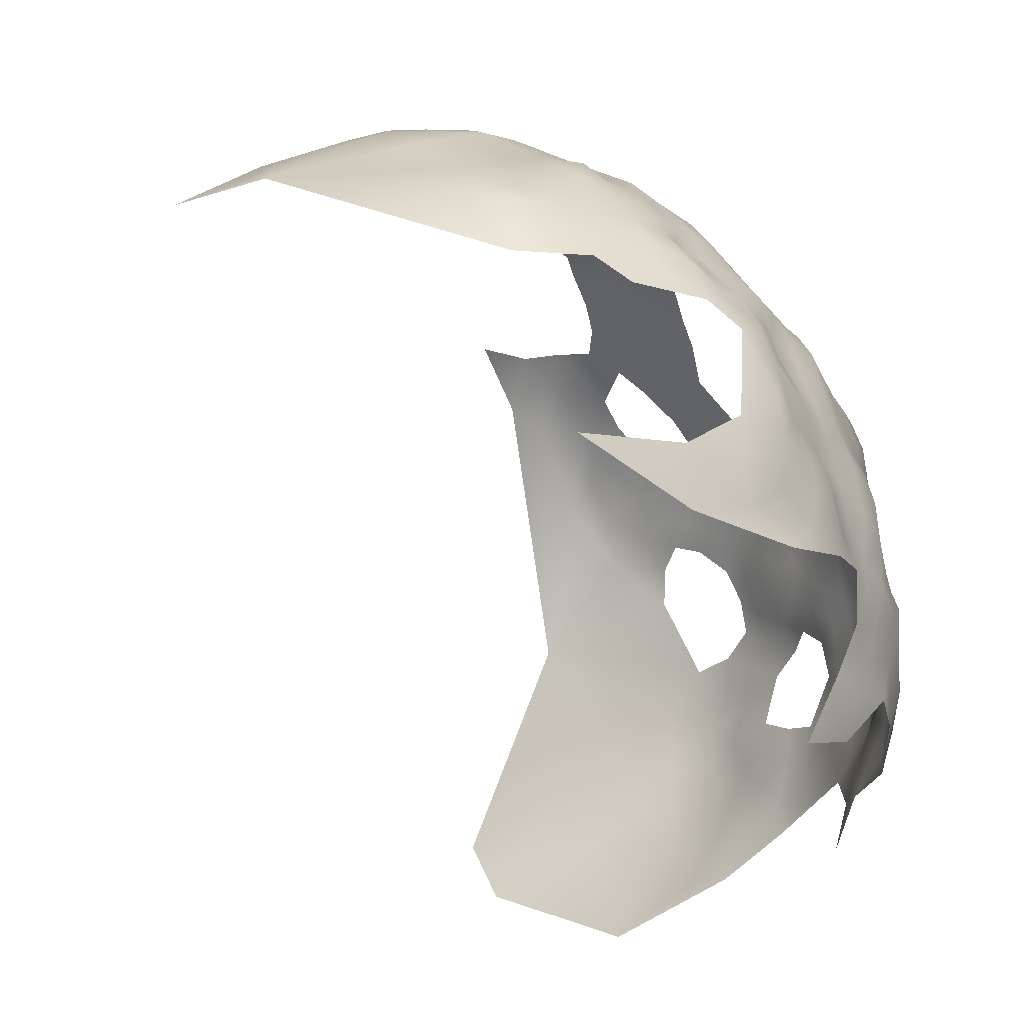
<metadata>
{"format":"obj","ext":"obj","renderer":"f3d","projection":"perspective","resolution":1024,"background":"white","views":[{"elev":-18.8,"azim":-29.6,"up":"+Z"}]}
</metadata>
<code>
v -678.4 1125 -315.3
v -675.1 1125 -319.5
v -674.4 1128 -315.7
v -676 1128 -310.9
v -682.9 1122 -314.3
v -680.2 1121 -320
v -680.3 1125 -310.1
v -684.8 1122 -308.1
v -681.6 1126 -305.1
v -688.4 1119 -313
v -686.8 1118 -318.5
v -693.1 1115 -315.5
v -693.1 1118 -310.6
v -692.2 1114 -322.9
v -685.5 1118 -324.7
v -678 1129 -306
v -673.7 1132 -306.5
v -676.9 1132 -302.2
v -680.6 1129 -301.4
v -683.9 1129 -297
v -684.2 1125 -301.3
v -671 1132 -311.7
v -669.6 1135 -306.6
v -673.2 1136 -302.7
v -670.4 1140 -304.3
v -673.1 1140 -299.1
v -675.9 1136 -298.7
v -676.6 1138 -293.9
v -681.1 1138 -290.1
v -677.5 1143 -289.8
v -674.1 1142 -293.6
v -684.8 1139 -285.7
v -686.6 1136 -289.1
v -680.2 1133 -297.4
v -666.5 1144 -305.3
v -670 1144 -301.3
v -666.3 1139 -307.9
v -663.9 1140 -312.8
v -663.6 1140 -319
v -660.9 1144 -315.3
v -662.5 1144 -310.2
v -667 1136 -310.4
v -659.5 1149 -312.4
v -661.5 1149 -307.4
v -659.7 1144 -320.9
v -658.1 1148 -318
v -666.9 1135 -315.5
v -667.4 1135 -321.7
v -671 1131 -319.2
v -657 1153 -314.6
v -658.8 1153 -309.5
v -664.6 1138 -324.6
v -660.4 1153 -304.6
v -658.8 1158 -306.9
v -660.9 1158 -301.9
v -663 1153 -300
v -666.6 1154 -295.6
v -666.8 1149 -298.9
v -663.3 1149 -303
v -659.2 1161 -303.8
v -657 1163 -308.7
v -660.9 1162 -298.9
v -658.7 1166 -301.6
v -663.3 1158 -296.9
v -666.8 1158 -292.9
v -654.6 1162 -314.1
v -656.6 1158 -312
v -654.6 1167 -311.4
v -652.9 1167 -316.6
v -653.2 1171 -313.2
v -652.7 1176 -316.1
v -654.1 1176 -310.6
v -655.2 1170 -307.5
v -670.1 1155 -292
v -669.6 1159 -288.9
v -674 1157 -288.9
v -673.9 1152 -291.1
v -670.6 1150 -293.7
v -655.9 1176 -305.3
v -657.4 1172 -302.7
v -654.8 1158 -317.2
v -671.5 1145 -296.5
v -659.2 1171 -298
v -675.1 1147 -291.3
v -666.8 1146 -302.2
v -669.2 1131 -325.3
v -667.9 1131 -330.8
v -666.4 1135 -327.2
v -672.1 1127 -323.8
v -671.2 1127 -329
v -674.8 1123 -324.9
v -655.5 1154 -320
v -654.5 1181 -307.7
v -658 1176 -300.2
v -664.6 1135 -332.3
v -663.2 1133 -337.3
v -661 1138 -335.7
v -659.3 1139 -341.2
v -659.7 1139 -348.3
v -658.6 1144 -343.2
v -658.6 1144 -336.7
v -661.7 1138 -355.6
v -663.6 1139 -362.6
v -660.2 1144 -358.9
v -659.1 1144 -353.4
v -663.7 1134 -350.8
v -661.2 1150 -364
v -658.1 1148 -356.2
v -660.6 1142 -331.7
v -658.6 1145 -327
v -661.8 1141 -325.8
v -656.4 1149 -338.5
v -656.7 1149 -332.5
v -658.5 1145 -348.8
v -657 1149 -345.3
v -657.3 1148 -350.7
v -657.9 1154 -359.9
v -655.8 1153 -353.3
v -690.4 1121 -304.9
v -653.2 1162 -319.6
v -680.6 1143 -285.6
v -689.3 1140 -281.9
v -694.3 1144 -276.2
v -695.6 1149 -272.4
v -699.4 1145 -272.9
v -698.9 1140 -275.5
v -703.4 1142 -272.3
v -704 1137 -275.4
v -691.6 1153 -272.2
v -684.9 1159 -274.2
v -685.6 1164 -273.1
v -689.2 1160 -271.8
v -689.8 1166 -270.3
v -681.2 1168 -274.3
v -681.3 1174 -273.8
v -685.4 1170 -271.7
v -686.1 1176 -271.2
v -689.9 1172 -269.1
v -677 1172 -276.8
v -677.6 1178 -277.4
v -673.1 1175 -280.2
v -669.6 1178 -284.9
v -665.3 1177 -289.5
v -683.3 1180 -273
v -693.1 1157 -270.3
v -693.5 1162 -269.1
v -697.6 1155 -268.9
v -705.9 1155 -267.1
v -709.3 1149 -267.7
v -703.6 1148 -269.9
v -674.8 1182 -280.3
v -675.8 1189 -279.6
v -676.1 1194 -278.7
v -679.5 1191 -276.7
v -679.8 1185 -276.6
v -671.8 1187 -283.9
v -672.5 1192 -282.6
v -681.4 1196 -275.5
v -680.2 1201 -278.5
v -683.4 1192 -273.1
v -684.9 1202 -274.5
v -684.4 1207 -278.1
v -688.5 1207 -274.1
v -679.7 1205 -281.3
v -681 1212 -285.7
v -687.1 1214 -281.3
v -675.2 1201 -281.9
v -674.7 1208 -285.9
v -671.2 1203 -286
v -662.7 1181 -293
v -659.8 1181 -297.6
v -661.3 1185 -294.8
v -665.8 1185 -290.1
v -663.3 1190 -292.5
v -667.1 1191 -287.7
v -661 1176 -294.5
v -662.4 1196 -295.2
v -659.1 1195 -299.9
v -662 1201 -298.1
v -664.8 1201 -293.5
v -664.6 1206 -296.1
v -660.1 1190 -297.3
v -658.1 1185 -299.8
v -655.7 1151 -322.5
v -655.1 1150 -327.3
v -653.3 1155 -325.1
v -652.4 1156 -331.5
v -651.1 1159 -326.9
v -657.8 1147 -323.1
v -655.6 1185 -304.6
v -654.5 1190 -307.8
v -657.5 1190 -302.5
v -654.3 1158 -356.6
v -708.7 1144 -269.7
v -708.7 1139 -271.9
v -652.1 1172 -319.6
v -652.4 1168 -323.1
v -650.5 1168 -328.6
v -651.4 1163 -325.5
v -649.3 1173 -331
v -647.8 1173 -336.8
v -649.6 1178 -327.9
v -647.8 1183 -329.9
v -650.1 1183 -324.8
v -651.5 1178 -322
v -651 1173 -325.5
v -649.7 1168 -334.4
v -649.5 1167 -340
v -649.1 1172 -343.1
v -650.1 1163 -331.1
v -647.8 1188 -333.2
v -649.3 1190 -341.5
v -649.3 1194 -330.1
v -650.1 1200 -333
v -650.8 1199 -327.6
v -652.7 1206 -328.9
v -650.1 1194 -323.8
v -650.8 1204 -338.6
v -649.1 1188 -327
v -651.3 1194 -318.3
v -650.9 1190 -321.5
v -652.5 1190 -315.5
v -653.2 1195 -312.6
v -652.2 1185 -319
v -653.2 1180 -315.3
v -659.1 1199 -303.1
v -657 1195 -306
v -656.5 1199 -308.3
v -657.1 1210 -315.5
v -658.1 1208 -309.7
v -660.3 1212 -308.7
v -661.5 1209 -304.2
v -658.6 1204 -306.5
v -653.7 1186 -311
v -650.6 1167 -345.9
v -650 1162 -336.5
v -650.8 1162 -342.5
v -694.5 1168 -267.3
v -695.9 1174 -266.5
v -699.7 1169 -264.9
v -700.8 1175 -264.6
v -704.4 1172 -262.4
v -709.1 1169 -261.6
v -704.1 1167 -263.5
v -699.4 1163 -265.3
v -715.8 1171 -259.7
v -711.8 1164 -262.7
v -661.3 1204 -301.6
v -678.3 1147 -286.6
v -675.4 1156 -283.3
v -676.4 1152 -287
v -690.4 1132 -290.1
v -685.5 1133 -293.3
v -689.5 1129 -294.3
v -690.8 1136 -286
v -671.9 1159 -285.3
v -654.1 1152 -347
v -652.3 1157 -350.2
v -651.7 1156 -344.2
v -653.4 1152 -340.9
v -652.2 1162 -353.8
v -651.4 1162 -348.5
v -651.8 1156 -338.4
v -654.2 1152 -335.8
v -651 1169 -351.6
v -649.6 1173 -347.9
v -651.2 1167 -356.9
v -689.7 1177 -267.9
v -688.3 1182 -270
v -687.3 1187 -270.5
v -691.5 1184 -267.2
v -691.4 1180 -267.7
v -694.2 1132 -286.4
v -695.2 1136 -281.4
v -699.1 1131 -283.2
v -698 1128 -287.7
v -693.6 1128 -291.3
v -697.3 1124 -293.3
v -704.2 1125 -290.3
v -700.1 1135 -278.8
v -704.9 1132 -279.9
v -704.3 1128 -284.3
v -708.8 1122 -291.1
v -709.8 1124 -286.8
v -709.7 1118 -294.3
v -714.3 1125 -282.7
v -715 1129 -278.9
v -719.8 1132 -276.2
v -711.6 1133 -275.3
v -722.6 1136 -274.5
v -728.4 1133 -275.1
v -723.3 1129 -276.7
v -719.8 1127 -279.7
v -717 1139 -272
v -723.9 1139 -271
v -725.8 1126 -280.3
v -720.6 1123 -284.5
v -710.5 1128 -281.8
v -715 1121 -287.4
v -721.1 1119 -289.2
v -727.2 1121 -286.2
v -727.4 1117 -292.1
v -720.7 1115 -294.5
v -715.3 1117 -292
v -712 1121 -291
v -714.4 1113 -297
v -732.3 1124 -283.1
v -743 1129 -282.4
v -739.7 1121 -287.3
v -733.8 1119 -289.1
v -726.5 1113 -297.7
v -732.3 1111 -300.8
v -727.3 1109 -304.8
v -721.2 1111 -300.7
v -714 1110 -304.2
v -733.8 1115 -295.3
v -739.5 1117 -291.6
v -746.5 1123 -289.3
v -653.4 1158 -322.6
v -670.5 1127 -334.6
v -666.7 1131 -336.2
v -720.9 1166 -261.2
v -727.9 1169 -260.3
v -725.4 1163 -261.1
v -718.9 1160 -261.6
v -719.7 1153 -263.5
v -723.7 1148 -264.5
v -728.6 1152 -263.4
v -729.6 1146 -265.7
v -725.2 1144 -267.2
v -713.6 1150 -265.2
v -713.7 1156 -263.5
v -710.8 1153 -266.1
v -739.2 1150 -265.4
v -731.1 1172 -258.3
v -734.3 1168 -259.6
v -741.7 1166 -262
v -742.9 1174 -261.4
v -740.6 1158 -262.8
v -734.7 1162 -261.1
v -748.2 1167 -264.7
v -760.3 1166 -270.3
v -748.3 1159 -265.7
v -749.4 1150 -269.3
v -774.8 1165 -280.6
v -742.1 1142 -269.8
v -727.3 1159 -261.8
v -734.2 1156 -262.8
v -730.2 1165 -260.6
v -733.4 1150 -264.3
v -724 1172 -258.9
v -664.1 1216 -306.8
v -666.7 1214 -298.9
v -671.5 1218 -297.7
v -670.8 1214 -293.4
v -670 1209 -291
v -674.2 1123 -331.5
v -679.2 1120 -328.2
v -684.1 1118 -332
v -679.5 1121 -335.3
v -674.7 1123 -338
v -679.6 1120 -341
v -676.3 1123 -344.8
v -670.2 1126 -340.9
v -678.6 1122 -350.8
v -683.5 1118 -346.8
v -683.3 1118 -338.3
v -689 1115 -329.2
v -687.8 1114 -334.6
v -691.5 1111 -333.2
v -691.1 1111 -339.3
v -692.2 1111 -328
v -697 1108 -331
v -698.4 1108 -336.9
v -696.5 1110 -325
v -704.9 1106 -337.4
v -670.9 1127 -348.9
v -672.7 1126 -355
v -700.2 1109 -320.7
v -678.6 1151 -282.5
v -729 1140 -269
v -735.6 1139 -270.2
v -746.8 1141 -274.1
v -718.2 1145 -267.5
v -695.1 1210 -272.3
v -704.6 1105 -325.5
v -668 1201 -289.7
v -700.9 1180 -263.4
v -697.3 1120 -298.2
v -692.9 1123 -296.9
v -688 1126 -298.5
v -712.5 1146 -267.3
v -713.6 1142 -269.5
v -662.8 1138 -329.5
v -659.5 1154 -365.2
v -686.2 1119 -354.7
v -686.1 1120 -360.2
v -680.8 1122 -356.2
v -693.1 1118 -365.8
v -681.4 1124 -362.9
v -667.5 1132 -357
v -709.4 1113 -301.1
v -708.3 1109 -308
v -696.2 1118 -306.5
v -695.7 1180 -266.2
v -648.8 1184 -343.7
v -700.4 1107 -326.5
v -695.7 1120 -302.2
v -754.7 1155 -270.6
v -765.7 1152 -279.6
v -744.5 1147 -268.8
v -662.1 1154 -371.8
v -743.5 1115 -300.9
v -665.5 1131 -343
v -756.3 1150 -274
v -648.7 1178 -344.7
v -650 1177 -353
v -650.4 1179 -359.3
v -651.7 1184 -357.2
v -703.3 1112 -305.3
v -651.9 1204 -347.7
v -650.4 1199 -343
v -651 1195 -348.6
v -655.4 1212 -335.9
v -655.1 1211 -345.8
v -661 1219 -343.7
v -656.5 1158 -363
v -704.6 1105 -332.6
v -711.9 1104 -337.2
v -722.4 1102 -340.1
v -723.8 1102 -330.8
v -703.2 1106 -341.5
v -704.9 1106 -318.7
v -713.2 1103 -324.1
v -739.8 1104 -331.5
v -729.6 1102 -332.9
v -649.4 1196 -337.2
v -650.6 1189 -347.8
v -651.9 1189 -353.6
v -650.2 1183 -349.6
v -654.4 1191 -361.3
v -657.6 1192 -369.8
v -660.8 1201 -370.8
v -657.8 1198 -365.8
v -651.4 1183 -362.6
v -657.8 1207 -360.3
v -653.2 1197 -356.6
v -667.4 1211 -377.6
v -659.8 1215 -353.6
v -766 1159 -277.1
v -744.8 1152 -266.1
v -761.8 1158 -274.1
v -734 1143 -267.3
v -702.6 1118 -298.6
v -698.9 1117 -303.3
v -698.1 1115 -308.7
v -665.2 1221 -359.1
v -678.5 1235 -367.6
v -679.8 1242 -357.5
v -669.5 1230 -349.5
v -701.8 1110 -311.7
v -671.6 1228 -322.5
f 408 455 404
f 331 392 149
f 331 149 333
f 23 42 37
f 53 59 44
f 319 186 188
f 83 80 94
f 264 112 260
f 27 24 26
f 26 36 82
f 277 254 252
f 36 35 85
f 25 35 36
f 249 121 30
f 9 16 19
f 175 173 174
f 44 41 43
f 34 19 18
f 52 394 111
f 44 51 53
f 44 43 51
f 5 6 1
f 74 65 75
f 27 18 24
f 56 59 53
f 29 28 30
f 43 50 51
f 26 25 36
f 145 132 146
f 9 19 21
f 34 18 27
f 252 255 273
f 17 24 18
f 62 55 60
f 62 60 63
f 203 204 202
f 55 54 60
f 206 197 198
f 283 305 285
f 319 81 92
f 319 120 81
f 31 30 28
f 57 74 78
f 77 78 74
f 19 34 20
f 21 19 20
f 238 146 133
f 16 18 19
f 16 17 18
f 66 68 61
f 66 61 67
f 292 293 288
f 157 153 152
f 46 40 45
f 55 56 53
f 54 53 51
f 54 55 53
f 88 48 86
f 69 66 120
f 24 25 26
f 23 25 24
f 113 112 264
f 362 360 367
f 13 12 10
f 195 128 127
f 3 1 2
f 61 60 54
f 56 57 58
f 83 63 80
f 154 152 153
f 186 319 92
f 52 48 88
f 67 61 54
f 151 152 155
f 59 56 58
f 57 56 64
f 38 40 41
f 137 268 138
f 220 222 221
f 123 125 126
f 274 273 255
f 456 404 455
f 156 157 152
f 179 226 248
f 124 125 123
f 233 232 248
f 233 248 226
f 127 126 125
f 23 24 17
f 66 81 120
f 66 67 81
f 427 117 395
f 88 394 52
f 88 95 394
f 85 59 58
f 37 25 23
f 37 35 25
f 42 38 37
f 55 62 64
f 55 64 56
f 189 46 45
f 253 252 254
f 253 33 252
f 272 269 271
f 192 182 183
f 192 178 182
f 72 93 79
f 258 259 257
f 287 286 298
f 222 224 221
f 186 184 185
f 186 92 184
f 156 152 151
f 70 73 68
f 223 222 220
f 95 96 97
f 84 78 77
f 384 393 392
f 154 155 152
f 192 183 190
f 192 190 191
f 7 5 1
f 184 46 189
f 416 209 266
f 200 207 201
f 6 2 1
f 204 205 202
f 40 43 41
f 40 46 43
f 87 95 88
f 87 88 86
f 271 269 270
f 133 146 132
f 133 132 131
f 114 116 115
f 136 131 134
f 134 135 136
f 33 255 252
f 275 276 273
f 275 273 274
f 196 197 206
f 196 206 205
f 206 198 200
f 114 115 100
f 79 73 72
f 304 285 305
f 80 79 94
f 80 73 79
f 158 160 154
f 116 114 105
f 116 105 108
f 294 393 384
f 39 40 38
f 234 191 190
f 234 190 93
f 68 69 70
f 68 66 69
f 128 126 127
f 389 390 278
f 240 242 244
f 286 299 284
f 118 116 108
f 172 182 174
f 46 50 43
f 206 202 205
f 206 200 202
f 72 70 71
f 72 73 70
f 7 16 9
f 7 4 16
f 216 215 214
f 84 249 30
f 84 30 31
f 393 194 392
f 263 264 260
f 359 367 360
f 7 9 8
f 170 171 172
f 150 127 125
f 227 192 191
f 95 321 96
f 95 87 321
f 172 171 183
f 172 183 182
f 4 17 16
f 287 288 293
f 319 188 199
f 172 173 170
f 172 174 173
f 220 221 217
f 57 65 74
f 57 64 65
f 47 38 42
f 47 39 38
f 368 372 370
f 368 370 369
f 259 263 260
f 210 198 199
f 249 251 380
f 113 101 112
f 251 77 76
f 89 2 91
f 161 158 159
f 67 51 50
f 67 54 51
f 108 105 104
f 176 171 170
f 107 395 117
f 197 199 198
f 295 330 381
f 130 131 132
f 81 50 92
f 81 67 50
f 141 140 139
f 39 45 40
f 181 180 179
f 22 42 23
f 22 23 17
f 86 89 90
f 86 90 87
f 4 7 1
f 4 1 3
f 340 349 336
f 320 87 90
f 320 321 87
f 116 257 115
f 275 274 280
f 121 29 30
f 121 32 29
f 232 233 230
f 176 83 94
f 86 49 89
f 86 48 49
f 194 195 127
f 194 127 150
f 375 379 407
f 144 137 135
f 11 10 12
f 136 133 131
f 111 394 109
f 235 265 266
f 102 104 105
f 137 138 136
f 137 136 135
f 394 97 109
f 394 95 97
f 187 188 186
f 250 76 256
f 250 251 76
f 403 461 420
f 74 76 77
f 391 21 20
f 219 204 203
f 219 203 211
f 22 17 4
f 237 263 259
f 237 236 263
f 257 259 260
f 241 240 239
f 241 242 240
f 198 210 207
f 198 207 200
f 375 372 14
f 367 359 369
f 323 336 349
f 323 335 336
f 148 149 150
f 284 305 283
f 284 299 305
f 381 453 382
f 228 226 227
f 228 233 226
f 182 178 177
f 182 177 174
f 357 320 90
f 149 392 194
f 149 194 150
f 369 370 371
f 148 333 149
f 244 242 243
f 211 213 219
f 33 29 32
f 324 323 349
f 208 201 207
f 298 286 284
f 350 328 348
f 241 239 405
f 241 405 388
f 359 368 369
f 329 328 350
f 209 235 266
f 209 208 235
f 167 164 159
f 304 305 299
f 250 380 251
f 76 75 256
f 76 74 75
f 171 176 94
f 277 252 273
f 277 273 276
f 406 416 440
f 110 189 45
f 361 364 320
f 361 320 357
f 237 262 235
f 237 235 208
f 167 168 164
f 110 111 109
f 138 133 136
f 239 240 238
f 284 283 279
f 169 168 167
f 275 281 282
f 275 280 281
f 10 11 5
f 245 238 240
f 306 285 304
f 244 245 240
f 199 120 319
f 389 455 408
f 389 454 455
f 161 162 163
f 291 288 290
f 291 292 288
f 362 361 360
f 22 47 42
f 111 110 45
f 232 230 231
f 420 461 456
f 39 47 48
f 39 48 52
f 357 91 358
f 331 333 332
f 162 161 159
f 162 159 164
f 325 326 332
f 326 331 332
f 8 5 7
f 236 237 208
f 153 158 154
f 295 291 290
f 196 71 70
f 196 70 69
f 140 151 155
f 185 187 186
f 13 404 456
f 210 199 188
f 137 144 269
f 217 221 219
f 217 219 213
f 71 196 205
f 180 177 179
f 309 317 310
f 227 178 192
f 227 226 178
f 22 4 3
f 209 201 208
f 46 184 92
f 46 92 50
f 405 272 271
f 262 265 235
f 334 451 411
f 340 339 348
f 335 323 351
f 418 445 419
f 269 272 268
f 269 268 137
f 245 146 238
f 185 184 189
f 11 6 5
f 185 189 110
f 134 139 135
f 300 303 304
f 193 117 427
f 278 277 276
f 26 82 31
f 165 162 164
f 181 179 248
f 263 187 264
f 117 193 118
f 261 267 265
f 261 265 262
f 118 257 116
f 118 258 257
f 47 49 48
f 251 84 77
f 251 249 84
f 347 324 349
f 280 126 128
f 300 299 297
f 300 304 299
f 225 71 205
f 298 282 281
f 36 85 58
f 236 207 210
f 236 208 207
f 414 96 321
f 300 297 301
f 34 253 20
f 360 358 359
f 103 104 102
f 37 41 35
f 37 38 41
f 334 350 348
f 344 411 451
f 286 287 293
f 10 5 8
f 329 453 381
f 329 381 330
f 368 14 372
f 317 316 310
f 303 306 304
f 406 438 212
f 254 390 391
f 376 432 374
f 284 282 298
f 284 279 282
f 420 456 455
f 404 119 408
f 404 13 119
f 215 213 214
f 176 170 143
f 277 390 254
f 277 278 390
f 296 293 292
f 296 307 301
f 138 238 133
f 58 57 78
f 246 247 243
f 302 310 316
f 215 217 213
f 113 185 110
f 178 179 177
f 178 226 179
f 100 112 101
f 254 20 253
f 254 391 20
f 197 196 69
f 90 91 357
f 90 89 91
f 84 31 82
f 26 28 27
f 26 31 28
f 386 407 379
f 386 379 433
f 59 85 35
f 437 218 214
f 437 422 218
f 140 135 139
f 101 109 97
f 300 301 302
f 72 71 225
f 239 238 138
f 82 78 84
f 373 370 372
f 408 390 389
f 99 105 114
f 350 453 329
f 294 295 290
f 301 310 302
f 99 106 102
f 99 102 105
f 117 118 108
f 98 100 101
f 98 101 97
f 354 355 353
f 417 440 416
f 417 416 266
f 438 406 440
f 39 52 111
f 39 111 45
f 363 361 362
f 82 36 58
f 82 58 78
f 99 114 100
f 99 100 98
f 373 375 407
f 373 372 375
f 282 279 276
f 282 276 275
f 260 115 257
f 307 310 301
f 113 264 187
f 113 187 185
f 402 315 403
f 347 348 328
f 384 392 331
f 323 324 322
f 6 91 2
f 334 348 339
f 356 168 169
f 49 3 2
f 49 2 89
f 297 299 286
f 297 286 293
f 197 120 199
f 197 69 120
f 259 262 237
f 259 258 262
f 247 246 322
f 261 262 258
f 44 59 35
f 44 35 41
f 445 441 419
f 193 261 258
f 193 258 118
f 419 417 418
f 325 247 322
f 302 311 303
f 302 303 300
f 281 280 128
f 22 49 47
f 22 3 49
f 347 349 340
f 347 340 348
f 393 195 194
f 15 6 11
f 359 15 368
f 112 115 260
f 112 100 115
f 360 361 357
f 360 357 358
f 210 188 187
f 236 210 187
f 236 187 263
f 329 330 327
f 329 327 328
f 227 223 228
f 227 191 223
f 364 321 320
f 364 414 321
f 421 218 422
f 166 162 165
f 440 439 438
f 14 368 15
f 351 323 322
f 216 214 218
f 402 403 420
f 363 377 364
f 363 364 361
f 358 15 359
f 144 135 140
f 327 330 384
f 129 132 145
f 147 129 145
f 147 124 129
f 144 140 155
f 221 224 204
f 221 204 219
f 246 351 322
f 11 14 15
f 11 12 14
f 32 255 33
f 32 122 255
f 367 366 362
f 344 451 343
f 296 297 293
f 296 301 297
f 337 339 340
f 314 303 311
f 341 337 338
f 34 27 28
f 437 214 213
f 423 438 439
f 315 402 306
f 216 218 424
f 420 455 454
f 365 398 378
f 311 302 316
f 311 316 312
f 289 288 287
f 397 398 396
f 397 400 398
f 318 317 309
f 441 439 419
f 365 396 398
f 365 366 396
f 432 376 429
f 122 274 255
f 141 151 140
f 143 170 173
f 21 8 9
f 279 278 276
f 363 366 365
f 363 362 366
f 337 340 336
f 311 313 314
f 311 312 313
f 402 285 306
f 253 29 33
f 387 356 169
f 365 377 363
f 365 378 377
f 224 225 205
f 224 205 204
f 166 163 162
f 113 109 101
f 113 110 109
f 155 154 160
f 412 395 107
f 142 151 141
f 175 157 156
f 147 145 146
f 147 146 245
f 119 390 408
f 119 391 390
f 10 119 13
f 10 8 119
f 63 73 80
f 232 231 352
f 93 225 234
f 93 72 225
f 428 376 374
f 428 374 373
f 247 325 332
f 153 159 158
f 153 167 159
f 325 322 324
f 384 295 294
f 384 330 295
f 212 438 423
f 402 420 454
f 291 295 381
f 61 68 73
f 21 391 119
f 21 119 8
f 234 224 222
f 234 225 224
f 387 180 181
f 387 181 356
f 193 267 261
f 451 334 339
f 451 339 343
f 428 429 376
f 374 370 373
f 374 371 370
f 401 102 106
f 325 324 347
f 294 195 393
f 294 289 195
f 191 234 222
f 191 222 223
f 63 60 61
f 63 61 73
f 296 292 291
f 454 285 402
f 353 232 352
f 414 364 377
f 107 117 108
f 107 108 104
f 239 138 268
f 126 280 274
f 358 91 6
f 358 6 15
f 318 309 308
f 428 407 386
f 428 373 407
f 419 439 440
f 419 440 417
f 443 444 442
f 229 231 230
f 415 344 409
f 447 423 439
f 447 439 441
f 156 151 142
f 298 289 287
f 298 281 289
f 385 163 166
f 244 243 247
f 326 327 384
f 326 384 331
f 232 181 248
f 232 353 181
f 289 128 195
f 289 281 128
f 294 290 288
f 294 288 289
f 156 173 175
f 328 327 326
f 437 211 212
f 437 213 211
f 307 309 310
f 401 103 102
f 423 421 422
f 12 13 456
f 417 266 265
f 150 125 124
f 367 369 371
f 165 164 168
f 343 339 337
f 343 337 341
f 347 328 326
f 347 326 325
f 212 422 437
f 212 423 422
f 409 344 343
f 150 147 148
f 150 124 147
f 34 29 253
f 34 28 29
f 144 270 269
f 434 386 433
f 383 346 411
f 314 315 306
f 314 306 303
f 279 283 285
f 401 377 378
f 107 104 103
f 142 143 173
f 142 173 156
f 334 453 350
f 433 379 461
f 444 441 442
f 278 454 389
f 379 375 14
f 416 201 209
f 425 218 421
f 425 424 218
f 148 332 333
f 410 452 450
f 291 381 382
f 413 316 317
f 354 353 352
f 353 355 356
f 353 356 181
f 427 395 412
f 338 337 336
f 307 308 309
f 106 377 401
f 106 414 377
f 430 431 436
f 400 378 398
f 413 312 316
f 427 267 193
f 417 265 267
f 334 411 346
f 346 382 453
f 346 453 334
f 434 428 386
f 148 147 245
f 318 413 317
f 426 424 425
f 338 336 335
f 444 447 441
f 444 446 447
f 442 441 445
f 449 426 425
f 418 417 267
f 447 421 423
f 399 397 396
f 355 168 356
f 383 411 344
f 383 344 415
f 450 452 342
f 315 314 313
f 403 433 461
f 432 371 374
f 399 400 397
f 383 382 346
f 415 409 452
f 415 452 410
f 443 446 444
f 229 352 231
f 446 421 447
f 342 452 409
f 342 343 341
f 342 409 343
f 431 430 429
f 434 429 428
f 434 431 429
f 431 435 436
f 446 449 425
f 446 425 421
f 410 450 345
f 445 418 267
f 457 426 449
f 457 460 426
f 345 450 342
f 434 433 403
f 457 449 446
f 430 436 435
f 430 432 429
f 448 446 443
f 342 341 338
f 457 446 448
f 460 457 458
f 460 458 459
f 410 383 415
f 448 443 442
f 462 352 229
f 462 354 352
f 462 426 460
f 448 458 457
f 462 424 426
f 462 229 216
f 462 216 424
f 410 308 383
f 410 318 308
f 462 460 459
f 410 413 318
f 462 166 165
f 274 123 126
f 122 123 274
f 405 268 272
f 239 268 405
f 247 245 244
f 148 247 332
f 245 247 148
f 461 12 456
f 12 379 14
f 461 379 12
f 354 168 355
f 354 165 168
f 354 462 165
f 291 307 296
f 291 308 307
f 383 291 382
f 291 383 308
f 270 155 160
f 144 155 270
f 279 454 278
f 279 285 454

</code>
